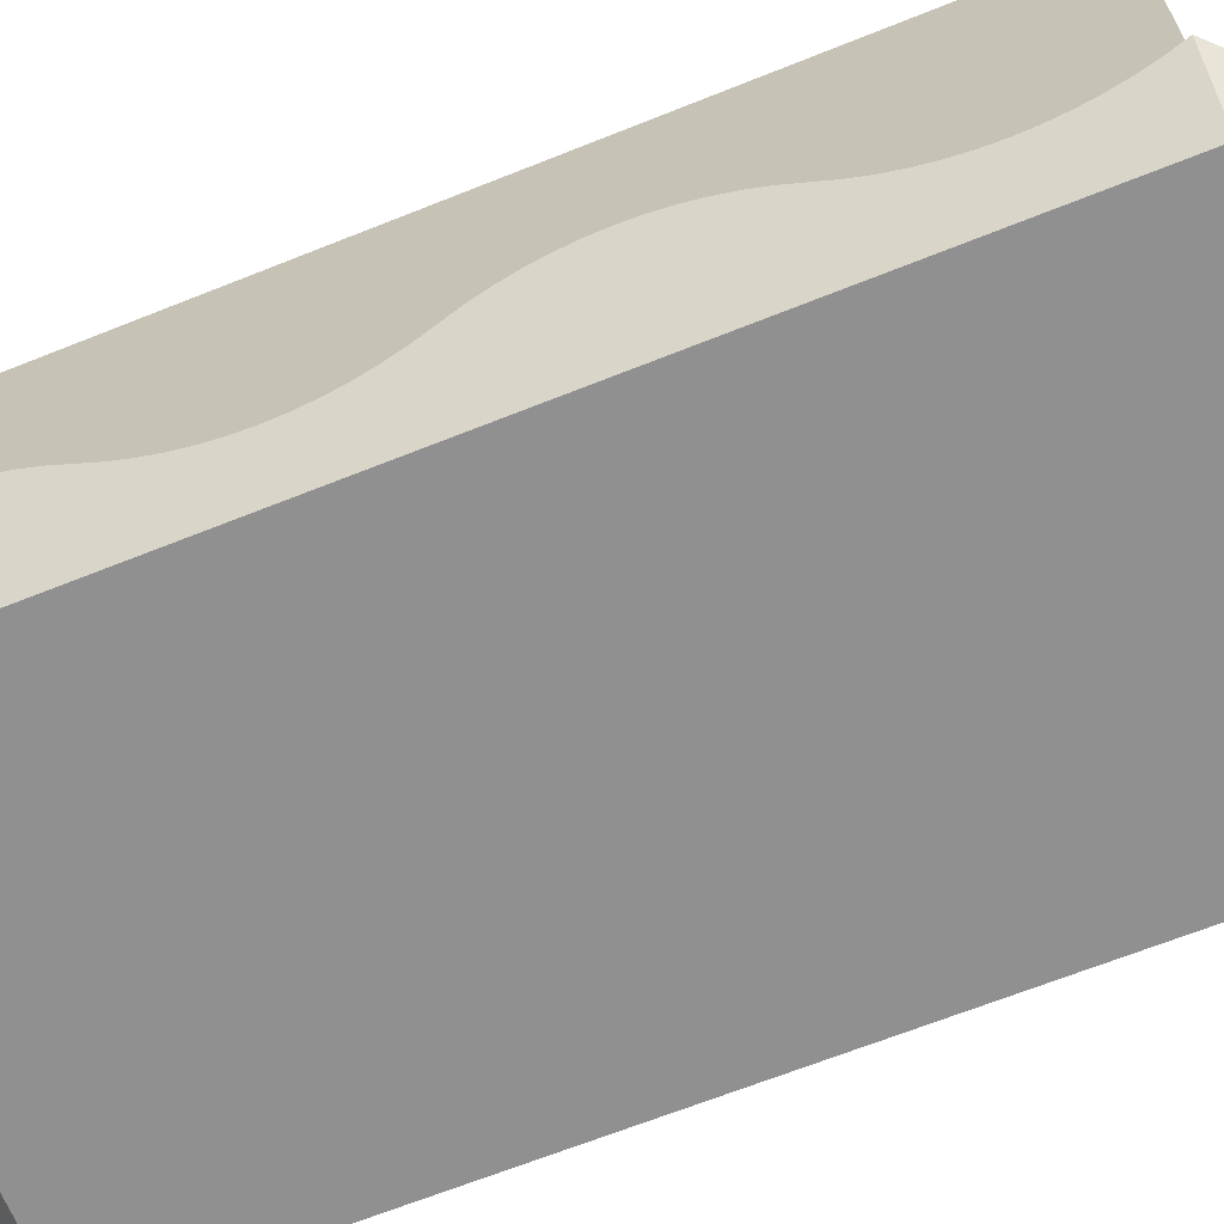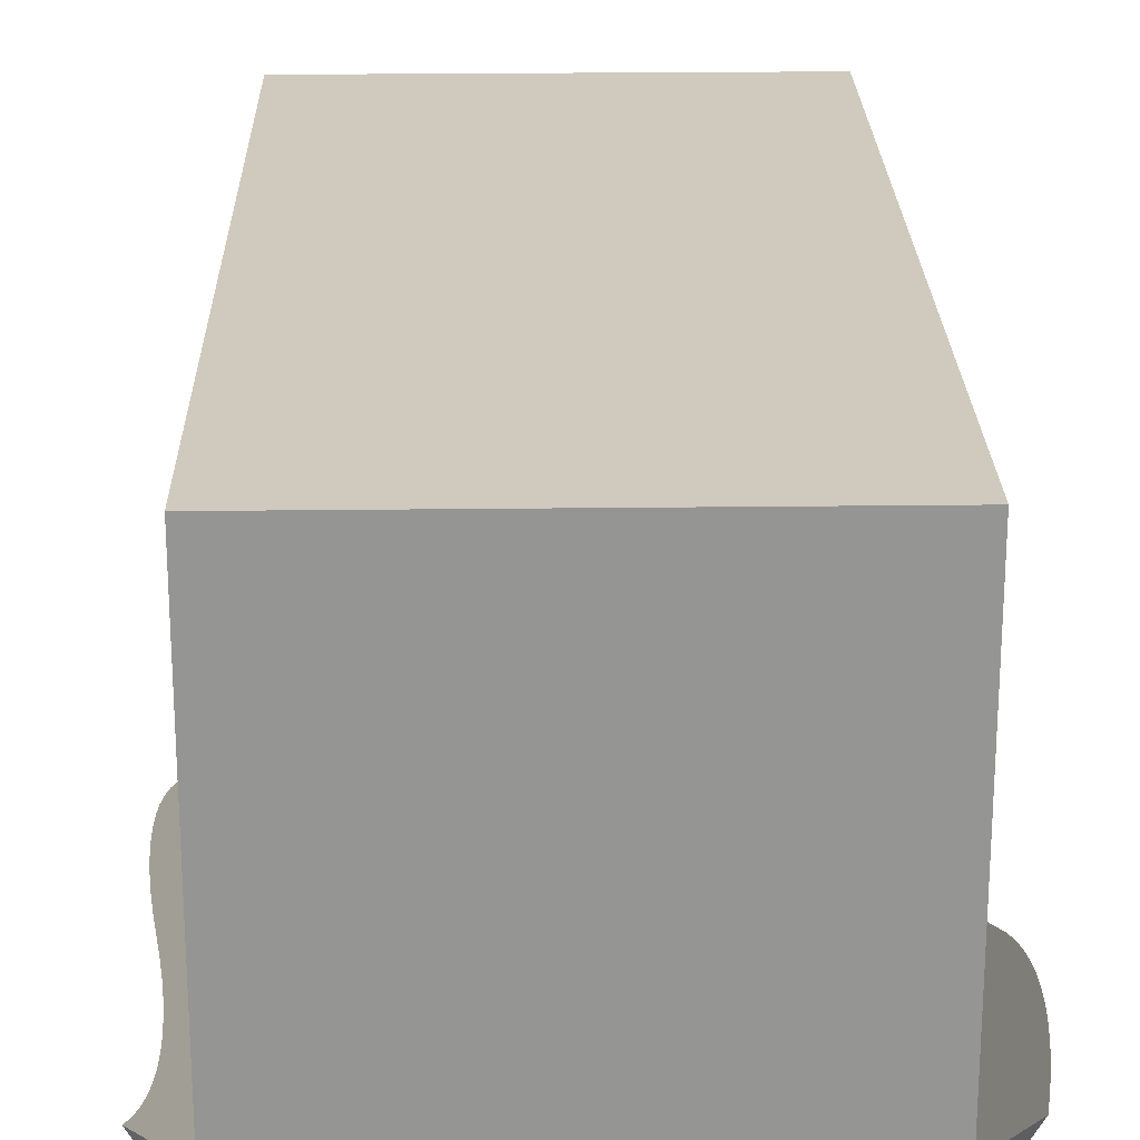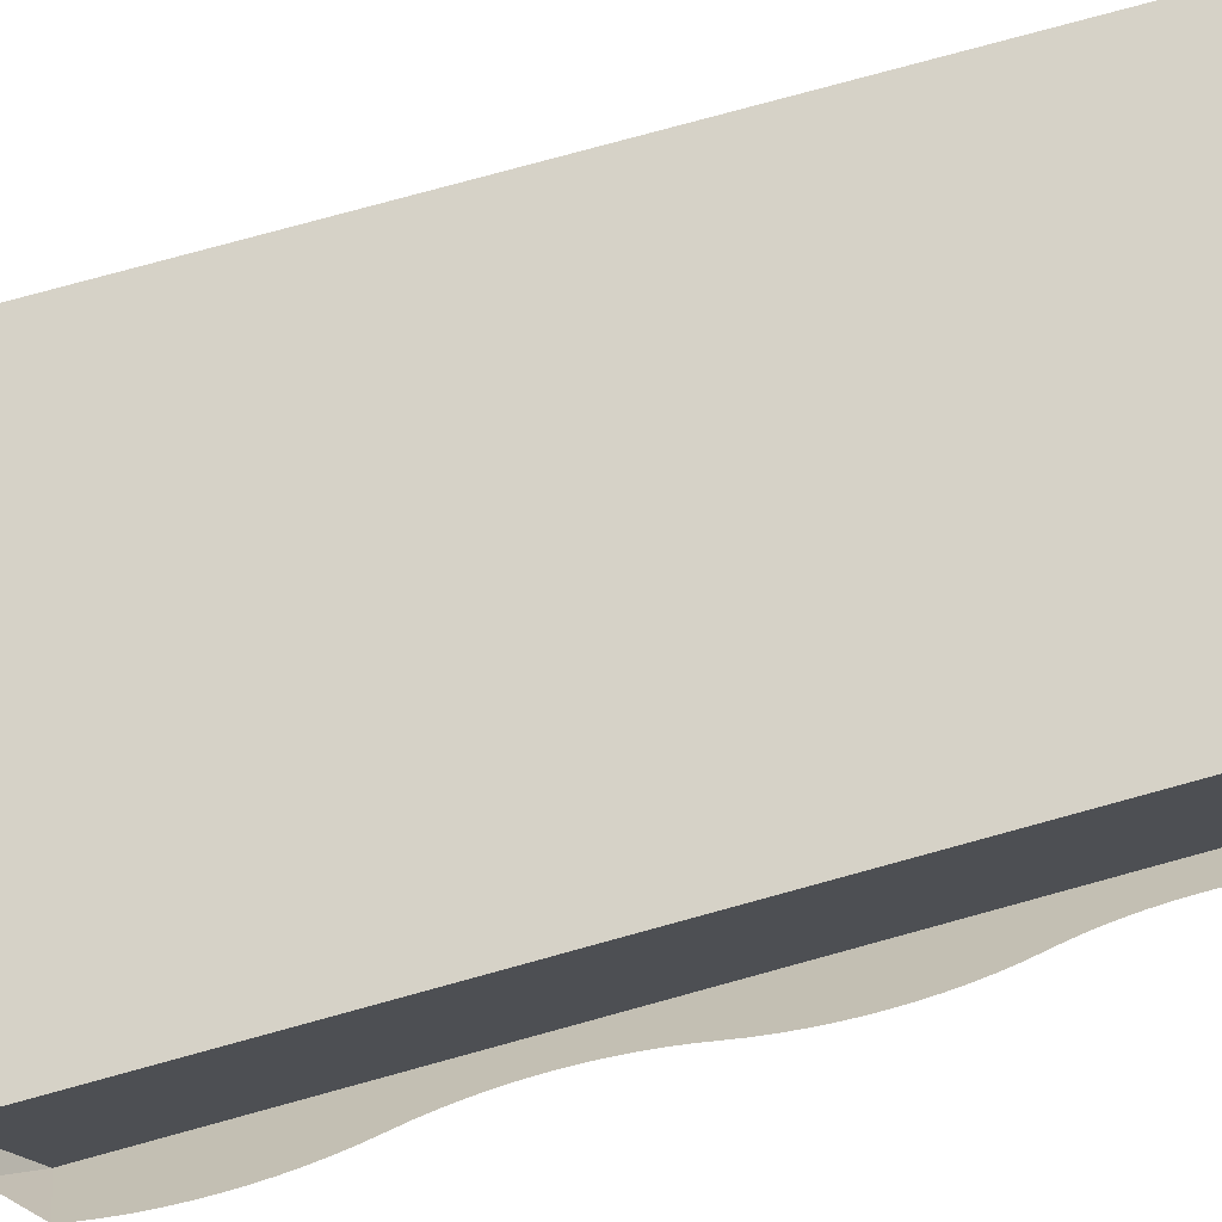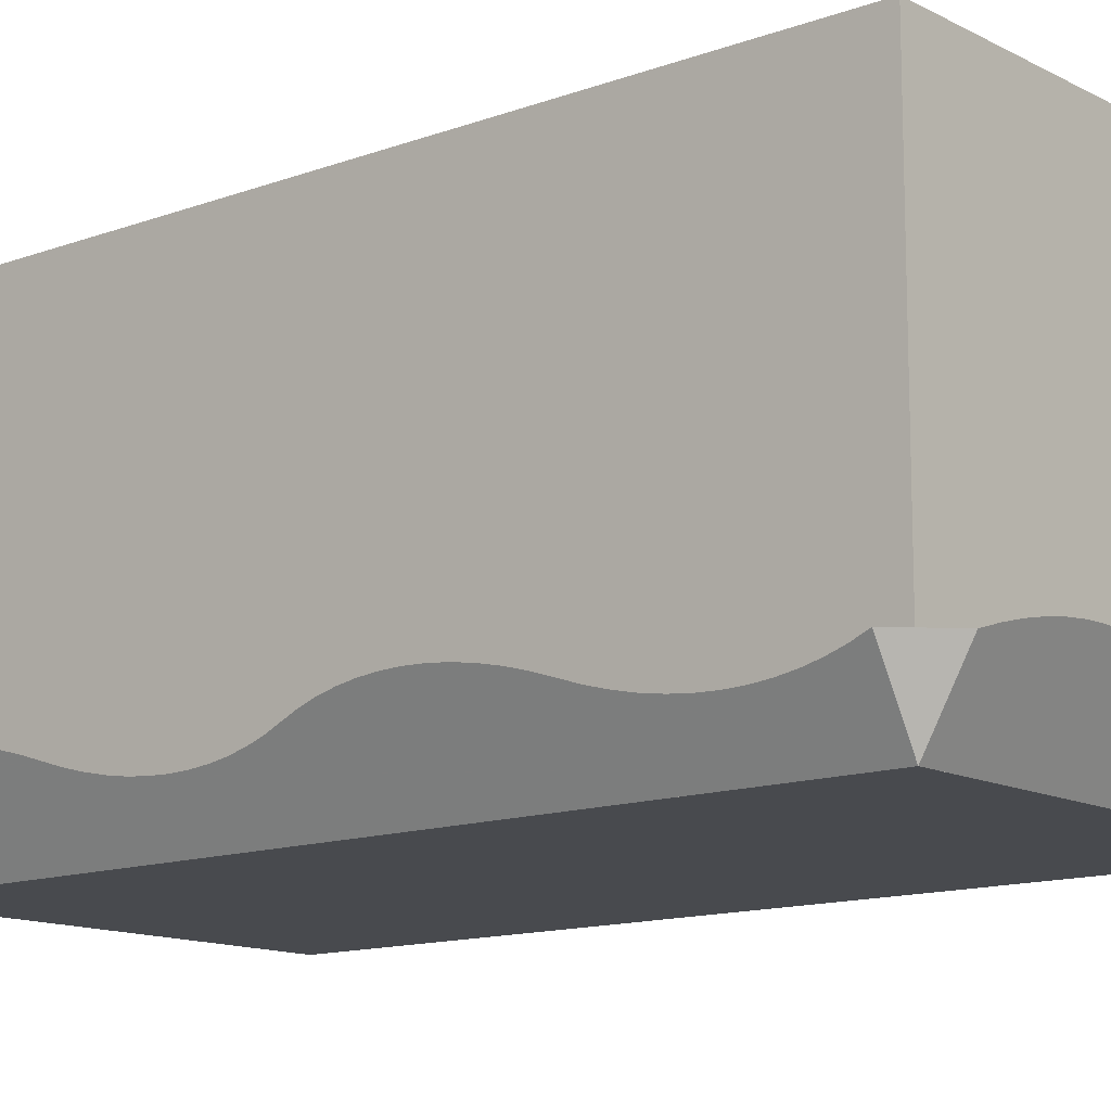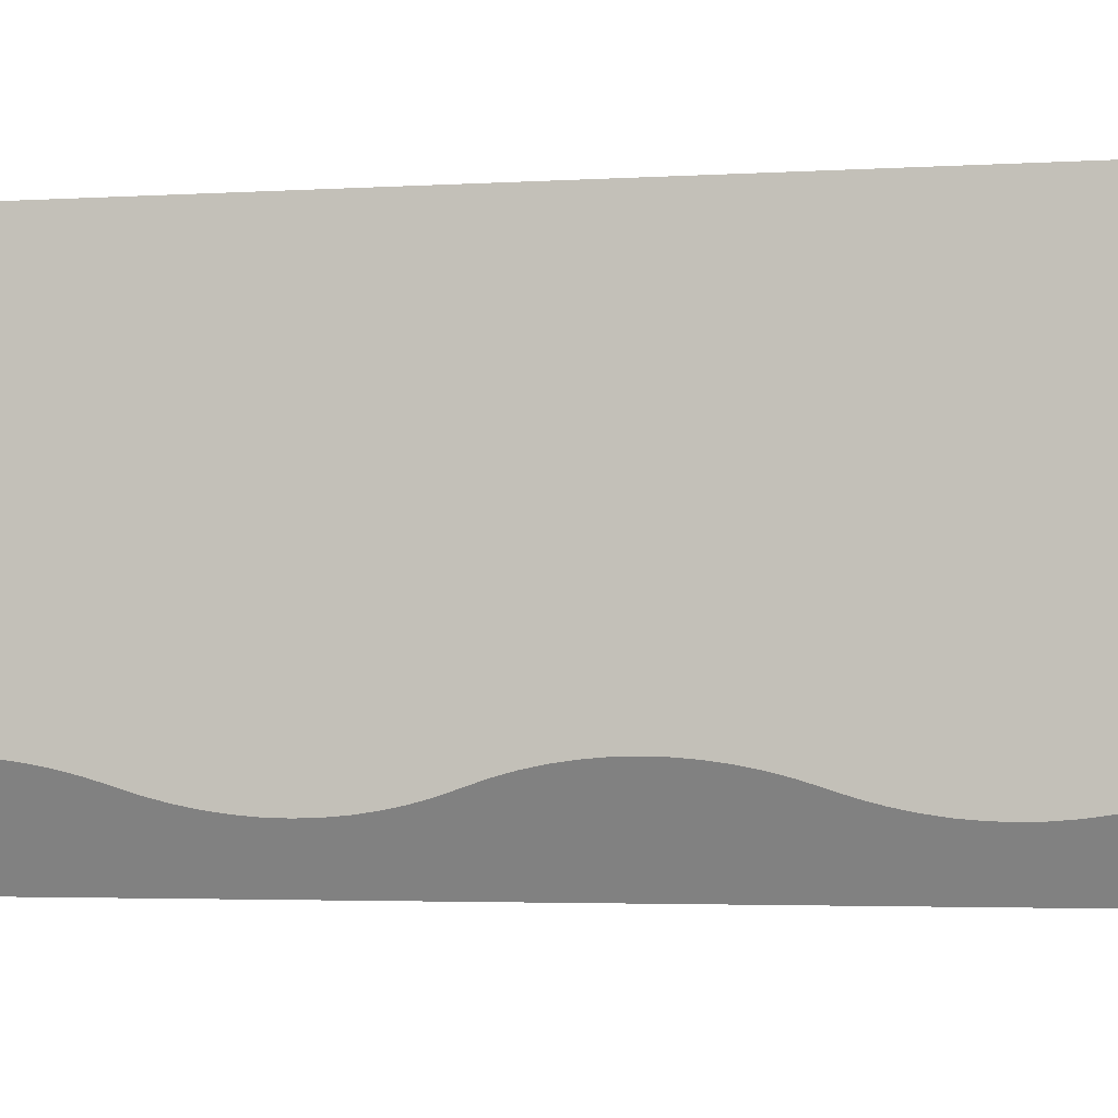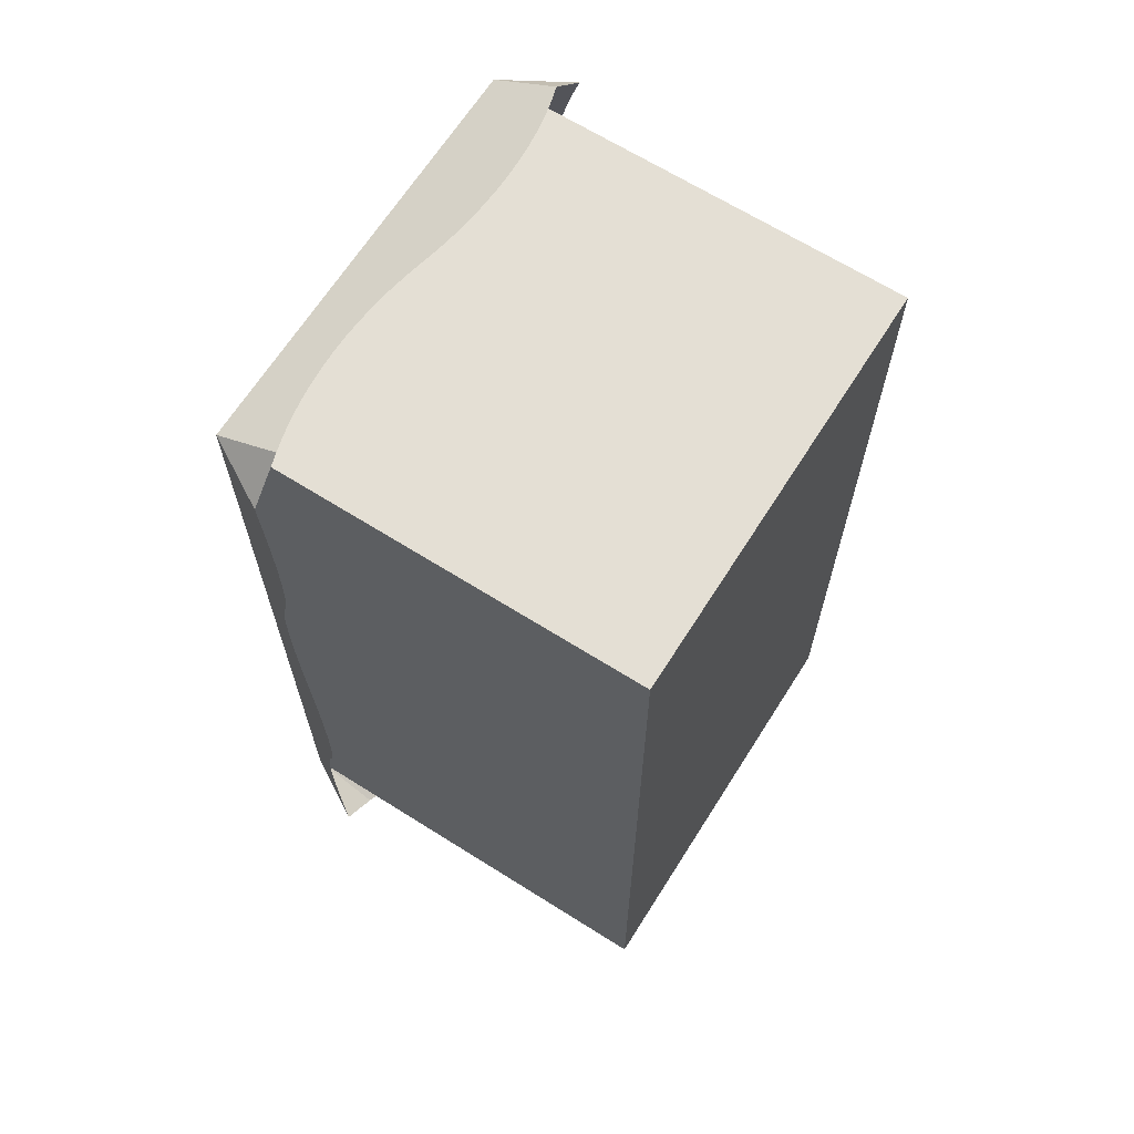
<metadata>
{"format":"obj","ext":"obj","renderer":"f3d","projection":"perspective","resolution":1024,"background":"white","views":[{"elev":-65.8,"azim":-68.0,"up":"+Z"},{"elev":22.8,"azim":178.8,"up":"+Z"},{"elev":78.6,"azim":74.7,"up":"+Z"},{"elev":-13.0,"azim":130.2,"up":"+Z"},{"elev":-3.0,"azim":-77.1,"up":"+Z"},{"elev":66.3,"azim":-57.7,"up":"+Y"}]}
</metadata>
<code>
o blockSnowLong
v 0.5 -1.092 -0.8415
v 0.5915 -1 -0.8415
v 0.5 -1 -1
v 0.5915 1 -0.8415
v 0.5 1.092 -0.8415
v 0.5 1 -1
v -0.5915 -1 -0.8415
v -0.5 -1.092 -0.8415
v -0.5 -1 -1
v -0.5 1.092 -0.8415
v -0.5915 1 -0.8415
v -0.5 1 -1
v 0.5991 -0.96 -0.8284
v 0.5693 -0.3353 -0.8799
v 0.6053 -0.9191 -0.8176
v 0.6102 -0.8775 -0.8091
v 0.5672 -0.2927 -0.8836
v 0.5728 -0.3775 -0.8739
v 0.6137 -0.8353 -0.8031
v 0.6158 -0.7927 -0.7994
v 0.5665 -0.25 -0.8848
v 0.5672 -0.2073 -0.8836
v 0.5693 -0.1647 -0.8799
v 0.5728 -0.1225 -0.8739
v 0.5777 -0.08089 -0.8654
v 0.5777 -0.4191 -0.8654
v 0.5839 -0.03999 -0.8546
v 0.6165 -0.75 -0.7982
v 0.6158 -0.7073 -0.7994
v 0.6137 -0.6647 -0.8031
v 0.5991 0.03999 -0.8284
v 0.5839 -0.46 -0.8546
v 0.6053 0.08089 -0.8176
v 0.6102 -0.6225 -0.8091
v 0.6053 -0.5809 -0.8176
v 0.5991 -0.54 -0.8284
v 0.5915 -0.5 -0.8415
v 0.6102 0.1225 -0.8091
v 0.6137 0.1647 -0.8031
v 0.6158 0.2073 -0.7994
v 0.6165 0.25 -0.7982
v 0.6158 0.2927 -0.7994
v 0.6137 0.3353 -0.8031
v 0.6102 0.3775 -0.8091
v 0.6053 0.4191 -0.8176
v 0.5839 0.54 -0.8546
v 0.5991 0.46 -0.8284
v 0.5915 0.5 -0.8415
v 0.5777 0.5809 -0.8654
v 0.5728 0.6225 -0.8739
v 0.5693 0.6647 -0.8799
v 0.5672 0.7073 -0.8836
v 0.5665 0.75 -0.8848
v 0.5672 0.7927 -0.8836
v 0.5693 0.8353 -0.8799
v 0.5728 0.8775 -0.8739
v 0.5777 0.9191 -0.8654
v 0.5839 0.96 -0.8546
v -0.5839 -0.96 -0.8546
v -0.5777 -0.9191 -0.8654
v -0.5728 -0.8775 -0.8739
v -0.5693 -0.8353 -0.8799
v -0.5672 -0.7927 -0.8836
v -0.5665 -0.75 -0.8848
v -0.5672 -0.7073 -0.8836
v -0.5693 -0.6647 -0.8799
v -0.5728 -0.6225 -0.8739
v -0.5777 -0.5809 -0.8654
v -0.5839 -0.54 -0.8546
v -0.5991 -0.46 -0.8284
v -0.6053 -0.4191 -0.8176
v -0.6102 -0.3775 -0.8091
v -0.5693 0.1647 -0.8799
v -0.5672 0.2073 -0.8836
v -0.5665 0.25 -0.8848
v -0.5672 0.2927 -0.8836
v -0.5693 0.3353 -0.8799
v -0.5728 0.1225 -0.8739
v -0.6137 -0.3353 -0.8031
v -0.6158 -0.2927 -0.7994
v -0.5728 0.3775 -0.8739
v -0.5777 0.08089 -0.8654
v -0.5777 0.4191 -0.8654
v -0.6165 -0.25 -0.7982
v -0.6158 -0.2073 -0.7994
v -0.6137 -0.1647 -0.8031
v -0.5839 0.46 -0.8546
v -0.5839 0.03999 -0.8546
v -0.6102 -0.1225 -0.8091
v -0.6053 -0.08089 -0.8176
v -0.5991 -0.03999 -0.8284
v -0.5991 0.54 -0.8284
v -0.6053 0.5809 -0.8176
v -0.6102 0.6225 -0.8091
v -0.6137 0.6647 -0.8031
v -0.6158 0.7073 -0.7994
v -0.6165 0.75 -0.7982
v -0.6158 0.7927 -0.7994
v -0.6137 0.8353 -0.8031
v -0.6102 0.8775 -0.8091
v -0.6053 0.9191 -0.8176
v -0.5991 0.96 -0.8284
v 0.25 1.117 -0.7982
v 0.2073 1.116 -0.7994
v 0.2927 1.116 -0.7994
v 0.3353 1.114 -0.8031
v 0.1647 1.114 -0.8031
v 0.3775 1.11 -0.8091
v 0.1225 1.11 -0.8091
v 0.4191 1.105 -0.8176
v 0.08089 1.105 -0.8176
v 0.46 1.099 -0.8284
v 0.03999 1.099 -0.8284
v -0.03999 1.084 -0.8546
v -0.08089 1.078 -0.8654
v -0.1225 1.073 -0.8739
v -0.1647 1.069 -0.8799
v -0.2073 1.067 -0.8836
v -0.25 1.067 -0.8848
v -0.2927 1.067 -0.8836
v -0.3353 1.069 -0.8799
v -0.3775 1.073 -0.8739
v -0.4191 1.078 -0.8654
v -0.46 1.084 -0.8546
v -0.25 -1.117 -0.7982
v -0.2073 -1.116 -0.7994
v -0.2927 -1.116 -0.7994
v -0.3353 -1.114 -0.8031
v -0.1647 -1.114 -0.8031
v -0.3775 -1.11 -0.8091
v -0.1225 -1.11 -0.8091
v -0.4191 -1.105 -0.8176
v -0.08089 -1.105 -0.8176
v -0.46 -1.099 -0.8284
v -0.03999 -1.099 -0.8284
v 0.03999 -1.084 -0.8546
v 0.08089 -1.078 -0.8654
v 0.1225 -1.073 -0.8739
v 0.1647 -1.069 -0.8799
v 0.2073 -1.067 -0.8836
v 0.25 -1.067 -0.8848
v 0.2927 -1.067 -0.8836
v 0.3353 -1.069 -0.8799
v 0.3775 -1.073 -0.8739
v 0.4191 -1.078 -0.8654
v 0.46 -1.084 -0.8546
v -0.5 -1 0
v 0.5 -1 0
v 0.5 1 0
v -0.5 1 0
f 3 2 1
f 1 2 3
f 6 5 4
f 4 5 6
f 9 8 7
f 7 8 9
f 12 11 10
f 10 11 12
f 3 13 2
f 13 3 6
f 13 6 14
f 13 14 15
f 15 14 16
f 14 6 17
f 16 14 18
f 16 18 19
f 19 18 20
f 17 6 21
f 21 6 22
f 22 6 23
f 23 6 24
f 24 6 25
f 20 18 26
f 25 6 27
f 20 26 28
f 28 26 29
f 29 26 30
f 27 6 31
f 30 26 32
f 31 6 33
f 30 32 34
f 34 32 35
f 35 32 36
f 36 32 37
f 33 6 38
f 38 6 39
f 39 6 40
f 40 6 41
f 41 6 42
f 42 6 43
f 43 6 44
f 44 6 45
f 45 6 46
f 45 46 47
f 47 46 48
f 46 6 49
f 49 6 50
f 50 6 51
f 51 6 52
f 52 6 53
f 53 6 54
f 54 6 55
f 55 6 56
f 56 6 57
f 57 6 58
f 58 6 4
f 2 13 3
f 6 3 13
f 14 6 13
f 15 14 13
f 16 14 15
f 17 6 14
f 18 14 16
f 19 18 16
f 20 18 19
f 21 6 17
f 22 6 21
f 23 6 22
f 24 6 23
f 25 6 24
f 26 18 20
f 27 6 25
f 28 26 20
f 29 26 28
f 30 26 29
f 31 6 27
f 32 26 30
f 33 6 31
f 34 32 30
f 35 32 34
f 36 32 35
f 37 32 36
f 38 6 33
f 39 6 38
f 40 6 39
f 41 6 40
f 42 6 41
f 43 6 42
f 44 6 43
f 45 6 44
f 46 6 45
f 47 46 45
f 48 46 47
f 49 6 46
f 50 6 49
f 51 6 50
f 52 6 51
f 53 6 52
f 54 6 53
f 55 6 54
f 56 6 55
f 57 6 56
f 58 6 57
f 4 6 58
f 59 9 7
f 9 59 60
f 9 60 61
f 9 61 62
f 9 62 63
f 9 63 12
f 12 63 64
f 12 64 65
f 12 65 66
f 12 66 67
f 12 67 68
f 12 68 69
f 12 69 70
f 12 70 71
f 12 71 72
f 12 72 73
f 12 73 74
f 12 74 75
f 12 75 76
f 12 76 77
f 73 72 78
f 78 72 79
f 78 79 80
f 12 77 81
f 78 80 82
f 12 81 83
f 82 80 84
f 82 84 85
f 82 85 86
f 12 83 87
f 82 86 88
f 88 86 89
f 88 89 90
f 88 90 91
f 12 87 92
f 12 92 93
f 12 93 94
f 12 94 95
f 12 95 96
f 12 96 97
f 12 97 98
f 12 98 99
f 12 99 100
f 12 100 101
f 12 101 102
f 12 102 11
f 7 9 59
f 60 59 9
f 61 60 9
f 62 61 9
f 63 62 9
f 12 63 9
f 64 63 12
f 65 64 12
f 66 65 12
f 67 66 12
f 68 67 12
f 69 68 12
f 70 69 12
f 71 70 12
f 72 71 12
f 73 72 12
f 74 73 12
f 75 74 12
f 76 75 12
f 77 76 12
f 78 72 73
f 79 72 78
f 80 79 78
f 81 77 12
f 82 80 78
f 83 81 12
f 84 80 82
f 85 84 82
f 86 85 82
f 87 83 12
f 88 86 82
f 89 86 88
f 90 89 88
f 91 90 88
f 92 87 12
f 93 92 12
f 94 93 12
f 95 94 12
f 96 95 12
f 97 96 12
f 98 97 12
f 99 98 12
f 100 99 12
f 101 100 12
f 102 101 12
f 11 102 12
f 105 104 103
f 104 105 106
f 104 106 107
f 107 106 108
f 107 108 109
f 109 108 110
f 109 110 111
f 111 110 112
f 111 112 113
f 113 112 5
f 113 5 114
f 114 5 6
f 114 6 115
f 115 6 116
f 116 6 117
f 117 6 118
f 118 6 119
f 12 119 6
f 12 120 119
f 12 121 120
f 12 122 121
f 12 123 122
f 12 124 123
f 124 12 10
f 103 104 105
f 106 105 104
f 107 106 104
f 108 106 107
f 109 108 107
f 110 108 109
f 111 110 109
f 112 110 111
f 113 112 111
f 5 112 113
f 114 5 113
f 6 5 114
f 115 6 114
f 116 6 115
f 117 6 116
f 118 6 117
f 119 6 118
f 6 119 12
f 119 120 12
f 120 121 12
f 121 122 12
f 122 123 12
f 123 124 12
f 10 12 124
f 127 126 125
f 126 127 128
f 126 128 129
f 129 128 130
f 129 130 131
f 131 130 132
f 131 132 133
f 133 132 134
f 133 134 135
f 135 134 8
f 135 8 136
f 136 8 9
f 136 9 137
f 137 9 138
f 138 9 139
f 139 9 140
f 140 9 141
f 3 141 9
f 3 142 141
f 3 143 142
f 3 144 143
f 3 145 144
f 3 146 145
f 146 3 1
f 125 126 127
f 128 127 126
f 129 128 126
f 130 128 129
f 131 130 129
f 132 130 131
f 133 132 131
f 134 132 133
f 135 134 133
f 8 134 135
f 136 8 135
f 9 8 136
f 137 9 136
f 138 9 137
f 139 9 138
f 140 9 139
f 141 9 140
f 9 141 3
f 141 142 3
f 142 143 3
f 143 144 3
f 144 145 3
f 145 146 3
f 1 3 146
f 3 12 6
f 12 3 9
f 9 148 147
f 148 9 3
f 150 148 149
f 148 150 147
f 6 150 149
f 150 6 12
f 150 9 147
f 9 150 12
f 6 148 3
f 148 6 149

</code>
